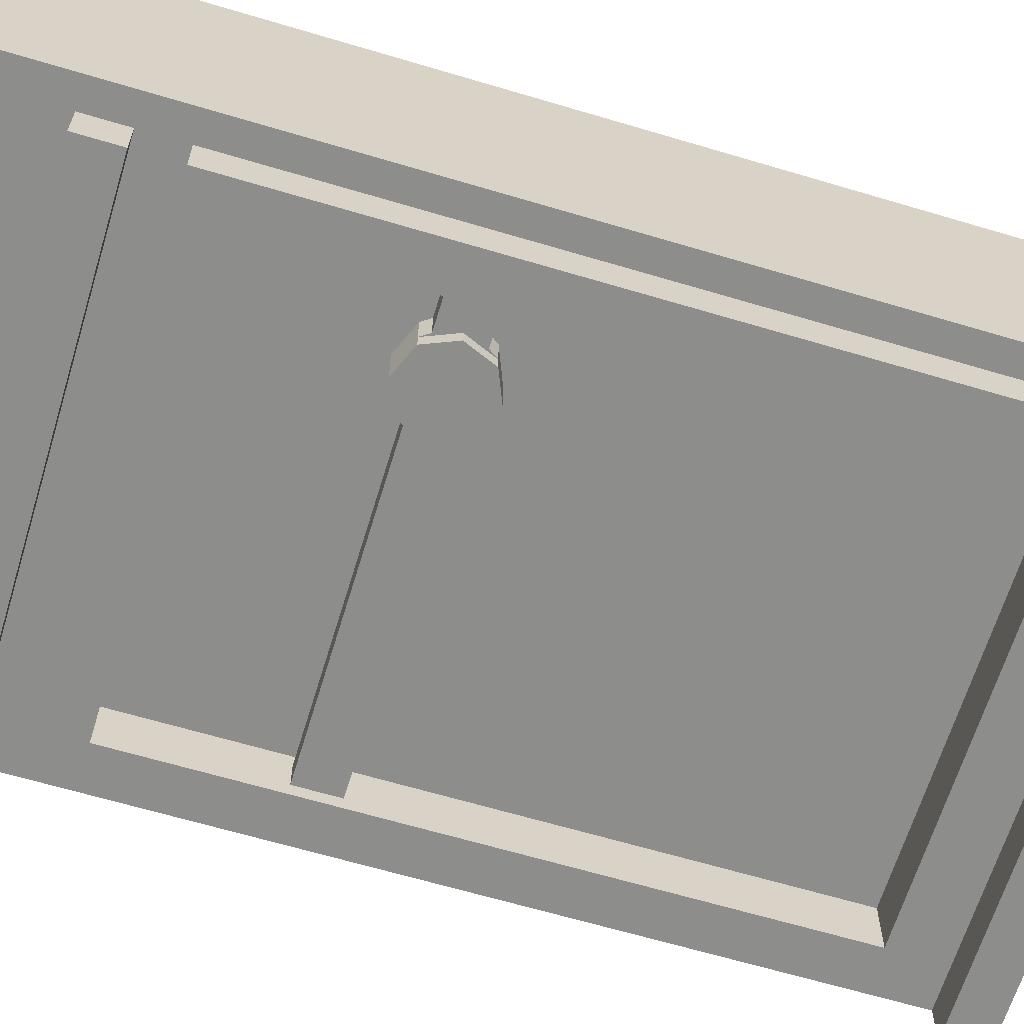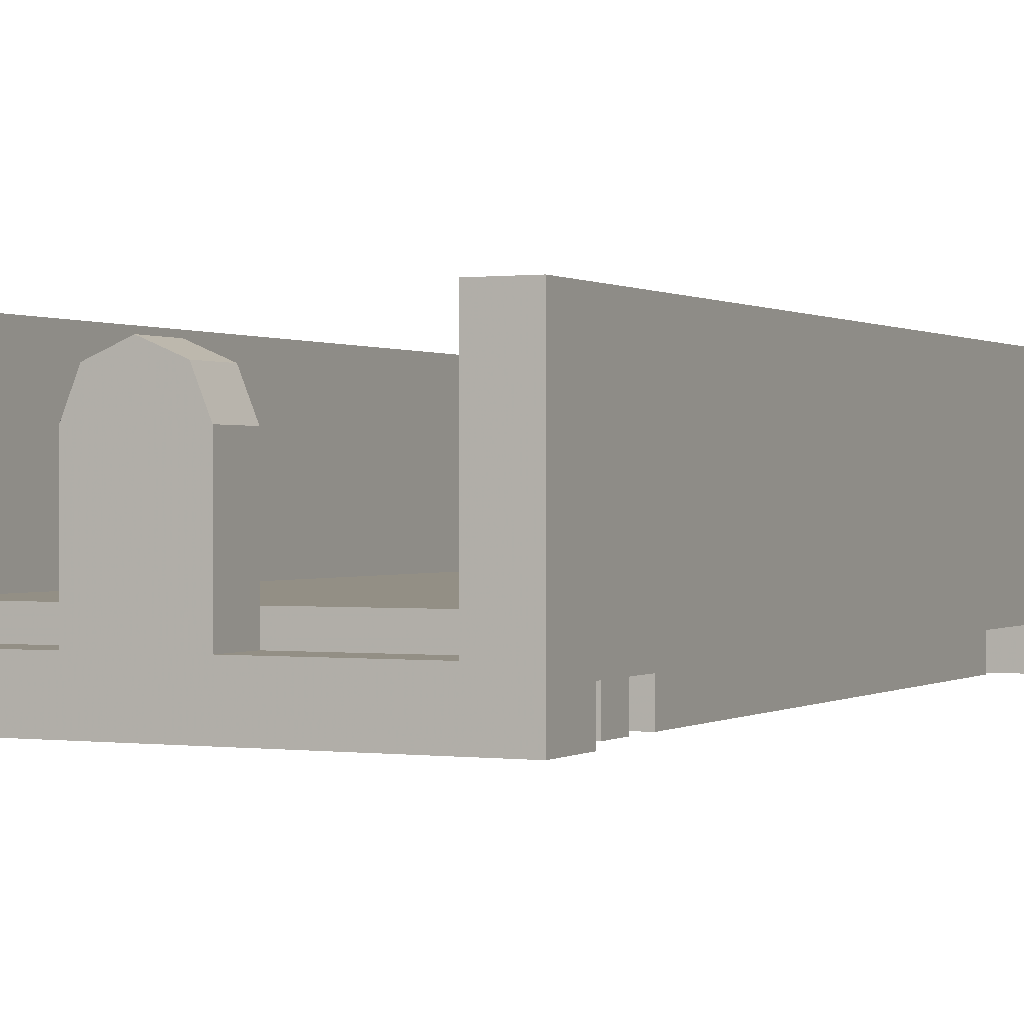
<metadata>
{"format":"obj","ext":"obj","renderer":"f3d","projection":"perspective","resolution":1024,"background":"white","views":[{"elev":-64.4,"azim":-106.8,"up":"+Z"},{"elev":0.3,"azim":-154.1,"up":"+Z"}]}
</metadata>
<code>
v -0.5 2.025 -0.5
v -0.65 2.025 -0.5
v -0.6061 2.131 -0.5
v -0.5 2.025 -0.5
v -0.6061 2.131 -0.5
v -0.5 2.175 -0.5
v -0.5 2.025 -0.5
v -0.5 2.175 -0.5
v -0.3939 2.131 -0.5
v -0.5 2.025 -0.5
v -0.3939 2.131 -0.5
v -0.35 2.025 -0.5
v -0.5 2.025 -0.5
v -0.35 2.025 -0.5
v -0.3939 1.919 -0.5
v -0.5 2.025 -0.5
v -0.3939 1.919 -0.5
v -0.5 1.875 -0.5
v -0.5 2.025 -0.5
v -0.5 1.875 -0.5
v -0.6061 1.919 -0.5
v -0.5 2.025 -0.5
v -0.6061 1.919 -0.5
v -0.65 2.025 -0.5
v -0.6061 2.131 -0.5
v -0.65 2.025 -0.5
v -0.65 2.025 -0.45
v -0.6061 2.131 -0.45
v -0.5 2.175 -0.5
v -0.6061 2.131 -0.5
v -0.6061 2.131 -0.45
v -0.5 2.175 -0.45
v -0.3939 2.131 -0.5
v -0.5 2.175 -0.5
v -0.5 2.175 -0.45
v -0.3939 2.131 -0.45
v -0.35 2.025 -0.5
v -0.3939 2.131 -0.5
v -0.3939 2.131 -0.45
v -0.35 2.025 -0.45
v -0.3939 1.919 -0.5
v -0.35 2.025 -0.5
v -0.35 2.025 -0.45
v -0.3939 1.919 -0.45
v -0.5 1.875 -0.5
v -0.3939 1.919 -0.5
v -0.3939 1.919 -0.45
v -0.5 1.875 -0.45
v -0.6061 1.919 -0.5
v -0.5 1.875 -0.5
v -0.5 1.875 -0.45
v -0.6061 1.919 -0.45
v -0.65 2.025 -0.5
v -0.6061 1.919 -0.5
v -0.6061 1.919 -0.45
v -0.65 2.025 -0.45
v -0.606 2.131 -0.35
v -0.5 2.175 -0.35
v -0.394 2.131 -0.35
v -0.394 1.919 -0.35
v -0.5 1.875 -0.35
v -0.606 1.919 -0.35
v -0.5 2.175 -0.45
v -0.606 2.131 -0.45
v -0.606 2.131 -0.35
v -0.5 2.175 -0.35
v -0.394 2.131 -0.45
v -0.5 2.175 -0.45
v -0.5 2.175 -0.35
v -0.394 2.131 -0.35
v -0.5 1.875 -0.45
v -0.394 1.919 -0.45
v -0.394 1.919 -0.35
v -0.5 1.875 -0.35
v -0.606 1.919 -0.45
v -0.5 1.875 -0.45
v -0.5 1.875 -0.35
v -0.606 1.919 -0.35
v 0 3.6 0.2
v -0.2 3.6 0.2
v -0.1414 3.6 0.3414
v 0 3.6 0.2
v -0.1414 3.6 0.3414
v 0 3.6 0.4
v 0 3.6 0.2
v 0 3.6 0.4
v 0.1414 3.6 0.3414
v 0 3.6 0.2
v 0.1414 3.6 0.3414
v 0.2 3.6 0.2
v 0 3.4 0.2
v -0.2 3.4 0.2
v -0.1414 3.4 0.3414
v 0 3.4 0.2
v -0.1414 3.4 0.3414
v 0 3.4 0.4
v 0 3.4 0.2
v 0 3.4 0.4
v 0.1414 3.4 0.3414
v 0 3.4 0.2
v 0.1414 3.4 0.3414
v 0.2 3.4 0.2
v -0.1414 3.4 0.3414
v -0.2 3.4 0.2
v -0.2 3.6 0.2
v -0.1414 3.6 0.3414
v 0 3.4 0.4
v -0.1414 3.4 0.3414
v -0.1414 3.6 0.3414
v 0 3.6 0.4
v 0.1414 3.4 0.3414
v 0 3.4 0.4
v 0 3.6 0.4
v 0.1414 3.6 0.3414
v 0.2 3.4 0.2
v 0.1414 3.4 0.3414
v 0.1414 3.6 0.3414
v 0.2 3.6 0.2
v 0.2 3.6 0.2
v 0.2 3.6 -0.3
v -0.2 3.6 -0.3
v -0.2 3.6 0.2
v 0.2 3.6 -0.3
v 0.2 3.4 -0.3
v 0.2 3.4 0.2
v 0.2 3.6 0.2
v -0.2 3.6 0.2
v -0.2 3.4 0.2
v -0.2 3.4 -0.3
v -0.2 3.6 -0.3
v -0.2 3.4 0.2
v 0.2 3.4 0.2
v 0.2 3.4 -0.3
v -0.2 3.4 -0.3
v -0.375 1.95 -0.35
v -0.625 1.95 -0.35
v -0.606 1.919 -0.35
v -0.394 1.919 -0.35
v -0.625 2.1 -0.35
v -0.375 2.1 -0.35
v -0.394 2.131 -0.35
v -0.606 2.131 -0.35
v -0.6275 2.1 -0.45
v -0.6065 2.131 -0.45
v -0.6065 2.131 -0.35
v -0.6275 2.1 -0.35
v -0.373 2.1 -0.45
v -0.394 2.131 -0.45
v -0.394 2.131 -0.35
v -0.373 2.1 -0.35
v -0.6275 1.95 -0.45
v -0.6065 1.919 -0.45
v -0.6065 1.919 -0.35
v -0.6275 1.95 -0.35
v -0.373 1.95 -0.45
v -0.394 1.919 -0.45
v -0.394 1.919 -0.35
v -0.373 1.95 -0.35
v -1 3.6 -0.5
v -1 3.6 0.5
v -0.8 3.6 0.5
v -0.8 3.6 -0.3
v 0.8 3.6 0.5
v 1 3.6 0.5
v 1 3.6 -0.5
v 0.8 3.6 -0.3
v -1 3.6 -0.5
v -0.8 3.6 -0.3
v 0.8 3.6 -0.3
v 1 3.6 -0.5
v -0.75 1.95 -0.35
v -0.75 1.95 -0.45
v -0.625 1.95 -0.45
v -0.625 1.95 -0.35
v -0.625 2.1 -0.35
v -0.625 2.1 -0.45
v -0.75 2.1 -0.45
v -0.75 2.1 -0.35
v -0.625 2.1 -0.45
v -0.625 1.95 -0.45
v -0.75 1.95 -0.45
v -0.75 2.1 -0.45
v 0.75 1.95 -0.35
v 0.75 1.95 -0.45
v -0.375 1.95 -0.45
v -0.375 1.95 -0.35
v -0.375 2.1 -0.35
v -0.375 2.1 -0.45
v 0.75 2.1 -0.45
v 0.75 2.1 -0.35
v -0.375 2.1 -0.45
v -0.375 1.95 -0.45
v 0.75 1.95 -0.45
v 0.75 2.1 -0.45
v -0.75 1.95 -0.35
v 0.75 1.95 -0.35
v 0.75 2.1 -0.35
v -0.75 2.1 -0.35
v 0.75 0.4 -0.3
v -0.75 0.4 -0.3
v -0.8 0.2 -0.3
v 0.8 0.2 -0.3
v -0.8 0.2 -0.3
v -0.75 0.4 -0.3
v -0.75 2.65 -0.3
v -0.8 3.6 -0.3
v 0.75 2.65 -0.3
v 0.75 0.4 -0.3
v 0.8 0.2 -0.3
v 0.8 3.6 -0.3
v 0.8 3.6 -0.3
v -0.8 3.6 -0.3
v -0.75 2.65 -0.3
v 0.75 2.65 -0.3
v 0.8 0.2 -0.3
v -0.8 0.2 -0.3
v -0.8 0.2 0.5
v 0.8 0.2 0.5
v -0.8 0.2 -0.3
v -0.8 3.6 -0.3
v -0.8 3.6 0.5
v -0.8 0.2 0.5
v 0.8 0.2 0.5
v 0.8 3.6 0.5
v 0.8 3.6 -0.3
v 0.8 0.2 -0.3
v 0.75 2.65 -0.3
v 0.75 2.65 -0.5
v -0.75 2.65 -0.5
v -0.75 2.65 -0.3
v 0.75 0.4 -0.3
v 0.75 0.4 -0.5
v 0.75 2.65 -0.5
v 0.75 2.65 -0.3
v -0.75 0.4 -0.3
v -0.75 0.4 -0.5
v 0.75 0.4 -0.5
v 0.75 0.4 -0.3
v -0.75 2.65 -0.3
v -0.75 2.65 -0.5
v -0.75 0.4 -0.5
v -0.75 0.4 -0.3
v 0.9 2.8 -0.35
v 0.9 2.8 -0.5
v -0.9 2.8 -0.5
v -0.9 2.8 -0.35
v 0.9 0.25 -0.35
v 0.9 0.25 -0.5
v 0.9 2.8 -0.5
v 0.9 2.8 -0.35
v -0.9 0.25 -0.35
v -0.9 0.25 -0.5
v 0.9 0.25 -0.5
v 0.9 0.25 -0.35
v -0.9 2.8 -0.35
v -0.9 2.8 -0.5
v -0.9 0.25 -0.5
v -0.9 0.25 -0.35
v -0.9 0.25 -0.5
v -0.75 0.4 -0.5
v 0.75 0.4 -0.5
v 0.9 0.25 -0.5
v -0.75 2.65 -0.5
v -0.9 2.8 -0.5
v 0.9 2.8 -0.5
v 0.75 2.65 -0.5
v -0.75 2.65 -0.5
v -0.75 0.4 -0.5
v -0.9 0.25 -0.5
v -0.9 2.8 -0.5
v 0.9 0.25 -0.5
v 0.75 0.4 -0.5
v 0.75 2.65 -0.5
v 0.9 2.8 -0.5
v -1 0 -0.5
v -1 0 0.5
v 1 0 0.5
v 1 0 -0.5
v -1 0 -0.5
v 1 0 -0.5
v 1 0.15 -0.5
v -1 0.15 -0.5
v -0.8 0.2 0.5
v -1 0 0.5
v 1 0 0.5
v 0.8 0.2 0.5
v -1 3.6 0.5
v -1 0 0.5
v -0.8 0.2 0.5
v -0.8 3.6 0.5
v 0.8 0.2 0.5
v 1 0 0.5
v 1 3.6 0.5
v 0.8 3.6 0.5
v -0.9 0.25 -0.35
v -1 0.15 -0.35
v -1 3.35 -0.35
v -0.9 2.8 -0.35
v 1 3.35 -0.35
v 1 0.15 -0.35
v 0.9 0.25 -0.35
v 0.9 2.8 -0.35
v -1 0.15 -0.35
v -0.9 0.25 -0.35
v 0.9 0.25 -0.35
v 1 0.15 -0.35
v -0.9 2.8 -0.35
v -1 3.35 -0.35
v 1 3.35 -0.35
v 0.9 2.8 -0.35
v -1 3.35 -0.5
v -1 3.35 -0.35
v 1 3.35 -0.35
v 1 3.35 -0.5
v -1 3.35 -0.5
v 1 3.35 -0.5
v 1 3.6 -0.5
v -1 3.6 -0.5
v 1 0.15 -0.35
v 1 0.15 -0.5
v -1 0.15 -0.5
v -1 0.15 -0.35
v 0.9 3.1 -0.5
v -0.9 3.1 -0.5
v -0.9 2.95 -0.5
v 0.9 2.95 -0.5
v 0.9 3.1 -0.5
v 0.9 3.1 -0.35
v -0.9 3.1 -0.35
v -0.9 3.1 -0.5
v 0.9 2.95 -0.5
v 0.9 2.95 -0.35
v 0.9 3.1 -0.35
v 0.9 3.1 -0.5
v -0.9 2.95 -0.5
v -0.9 2.95 -0.35
v 0.9 2.95 -0.35
v 0.9 2.95 -0.5
v -0.9 3.1 -0.5
v -0.9 3.1 -0.35
v -0.9 2.95 -0.35
v -0.9 2.95 -0.5
v -1 0 0.5
v -1 0.15 -0.35
v -1 0.15 -0.5
v -1 0 -0.5
v -1 0 0.5
v -1 3.6 0.5
v -1 3.35 -0.35
v -1 0.15 -0.35
v -1 3.35 -0.35
v -1 3.6 0.5
v -1 3.6 -0.5
v -1 3.35 -0.5
v 1 0.15 -0.5
v 1 0.15 -0.35
v 1 0 0.5
v 1 0 -0.5
v 1 3.35 -0.35
v 1 3.6 0.5
v 1 0 0.5
v 1 0.15 -0.35
v 1 3.6 -0.5
v 1 3.6 0.5
v 1 3.35 -0.35
v 1 3.35 -0.5
v 0.6414 -0.2 0.1414
v 0.7 -0.2 0
v 0.7 0 0
v 0.6414 0 0.1414
v 0.5 -0.2 0.2
v 0.6414 -0.2 0.1414
v 0.6414 0 0.1414
v 0.5 0 0.2
v 0.3586 -0.2 0.1414
v 0.5 -0.2 0.2
v 0.5 0 0.2
v 0.3586 0 0.1414
v 0.3 -0.2 0
v 0.3586 -0.2 0.1414
v 0.3586 0 0.1414
v 0.3 0 0
v 0.3586 -0.2 -0.1414
v 0.3 -0.2 0
v 0.3 0 0
v 0.3586 0 -0.1414
v 0.5 -0.2 -0.2
v 0.3586 -0.2 -0.1414
v 0.3586 0 -0.1414
v 0.5 0 -0.2
v 0.6414 -0.2 -0.1414
v 0.5 -0.2 -0.2
v 0.5 0 -0.2
v 0.6414 0 -0.1414
v 0.7 -0.2 0
v 0.6414 -0.2 -0.1414
v 0.6414 0 -0.1414
v 0.7 0 0
v 0.7121 -0.2 0.2121
v 0.8 -0.2 0
v 0.8 0 0
v 0.7121 0 0.2121
v 0.5 -0.2 0.3
v 0.7121 -0.2 0.2121
v 0.7121 0 0.2121
v 0.5 0 0.3
v 0.2879 -0.2 0.2121
v 0.5 -0.2 0.3
v 0.5 0 0.3
v 0.2879 0 0.2121
v 0.2 -0.2 0
v 0.2879 -0.2 0.2121
v 0.2879 0 0.2121
v 0.2 0 0
v 0.2879 -0.2 -0.2121
v 0.2 -0.2 0
v 0.2 0 0
v 0.2879 0 -0.2121
v 0.5 -0.2 -0.3
v 0.2879 -0.2 -0.2121
v 0.2879 0 -0.2121
v 0.5 0 -0.3
v 0.7121 -0.2 -0.2121
v 0.5 -0.2 -0.3
v 0.5 0 -0.3
v 0.7121 0 -0.2121
v 0.8 -0.2 0
v 0.7121 -0.2 -0.2121
v 0.7121 0 -0.2121
v 0.8 0 0
v 0.8 -0.2 0
v 0.7121 -0.2 0.2121
v 0.6414 -0.2 0.1414
v 0.7 -0.2 0
v 0.7121 -0.2 0.2121
v 0.5 -0.2 0.3
v 0.5 -0.2 0.2
v 0.6414 -0.2 0.1414
v 0.5 -0.2 0.3
v 0.2879 -0.2 0.2121
v 0.3586 -0.2 0.1414
v 0.5 -0.2 0.2
v 0.2879 -0.2 0.2121
v 0.2 -0.2 0
v 0.3 -0.2 0
v 0.3586 -0.2 0.1414
v 0.2 -0.2 0
v 0.2879 -0.2 -0.2121
v 0.3586 -0.2 -0.1414
v 0.3 -0.2 0
v 0.2879 -0.2 -0.2121
v 0.5 -0.2 -0.3
v 0.5 -0.2 -0.2
v 0.3586 -0.2 -0.1414
v 0.5 -0.2 -0.3
v 0.7121 -0.2 -0.2121
v 0.6414 -0.2 -0.1414
v 0.5 -0.2 -0.2
v 0.7121 -0.2 -0.2121
v 0.8 -0.2 0
v 0.7 -0.2 0
v 0.6414 -0.2 -0.1414
v -0.3586 -0.2 0.1414
v -0.3 -0.2 0
v -0.3 0 0
v -0.3586 0 0.1414
v -0.5 -0.2 0.2
v -0.3586 -0.2 0.1414
v -0.3586 0 0.1414
v -0.5 0 0.2
v -0.6414 -0.2 0.1414
v -0.5 -0.2 0.2
v -0.5 0 0.2
v -0.6414 0 0.1414
v -0.7 -0.2 0
v -0.6414 -0.2 0.1414
v -0.6414 0 0.1414
v -0.7 0 0
v -0.6414 -0.2 -0.1414
v -0.7 -0.2 0
v -0.7 0 0
v -0.6414 0 -0.1414
v -0.5 -0.2 -0.2
v -0.6414 -0.2 -0.1414
v -0.6414 0 -0.1414
v -0.5 0 -0.2
v -0.3586 -0.2 -0.1414
v -0.5 -0.2 -0.2
v -0.5 0 -0.2
v -0.3586 0 -0.1414
v -0.3 -0.2 0
v -0.3586 -0.2 -0.1414
v -0.3586 0 -0.1414
v -0.3 0 0
v -0.2879 -0.2 0.2121
v -0.2 -0.2 0
v -0.2 0 0
v -0.2879 0 0.2121
v -0.5 -0.2 0.3
v -0.2879 -0.2 0.2121
v -0.2879 0 0.2121
v -0.5 0 0.3
v -0.7121 -0.2 0.2121
v -0.5 -0.2 0.3
v -0.5 0 0.3
v -0.7121 0 0.2121
v -0.8 -0.2 0
v -0.7121 -0.2 0.2121
v -0.7121 0 0.2121
v -0.8 0 0
v -0.7121 -0.2 -0.2121
v -0.8 -0.2 0
v -0.8 0 0
v -0.7121 0 -0.2121
v -0.5 -0.2 -0.3
v -0.7121 -0.2 -0.2121
v -0.7121 0 -0.2121
v -0.5 0 -0.3
v -0.2879 -0.2 -0.2121
v -0.5 -0.2 -0.3
v -0.5 0 -0.3
v -0.2879 0 -0.2121
v -0.2 -0.2 0
v -0.2879 -0.2 -0.2121
v -0.2879 0 -0.2121
v -0.2 0 0
v -0.2 -0.2 0
v -0.2879 -0.2 0.2121
v -0.3586 -0.2 0.1414
v -0.3 -0.2 0
v -0.2879 -0.2 0.2121
v -0.5 -0.2 0.3
v -0.5 -0.2 0.2
v -0.3586 -0.2 0.1414
v -0.5 -0.2 0.3
v -0.7121 -0.2 0.2121
v -0.6414 -0.2 0.1414
v -0.5 -0.2 0.2
v -0.7121 -0.2 0.2121
v -0.8 -0.2 0
v -0.7 -0.2 0
v -0.6414 -0.2 0.1414
v -0.8 -0.2 0
v -0.7121 -0.2 -0.2121
v -0.6414 -0.2 -0.1414
v -0.7 -0.2 0
v -0.7121 -0.2 -0.2121
v -0.5 -0.2 -0.3
v -0.5 -0.2 -0.2
v -0.6414 -0.2 -0.1414
v -0.5 -0.2 -0.3
v -0.2879 -0.2 -0.2121
v -0.3586 -0.2 -0.1414
v -0.5 -0.2 -0.2
v -0.2879 -0.2 -0.2121
v -0.2 -0.2 0
v -0.3 -0.2 0
v -0.3586 -0.2 -0.1414
v 0.8 3.4 -0.3
v 0.8 0.2 -0.3
v -0.8 0.2 -0.3
v -0.8 3.4 -0.3
v -0.8 0.2 -0.2
v 0.8 0.2 -0.2
v 0.8 3.4 -0.2
v -0.8 3.4 -0.2
v -0.8 3.4 -0.2
v 0.8 3.4 -0.2
v 0.8 3.4 -0.3
v -0.8 3.4 -0.3
v -0.8 0.2 -0.2
v -0.8 3.4 -0.2
v -0.8 3.4 -0.3
v -0.8 0.2 -0.3
v 0.8 0.2 -0.2
v -0.8 0.2 -0.2
v -0.8 0.2 -0.3
v 0.8 0.2 -0.3
v 0.8 3.4 -0.2
v 0.8 0.2 -0.2
v 0.8 0.2 -0.3
v 0.8 3.4 -0.3
v 0.05 0.2 -0.25
v 0.03535 0.1646 -0.25
v 0.03535 0.2 -0.2146
v 0 0.1646 -0.2146
v 0 0.2 -0.2
v 0.03535 0.2 -0.2146
v 0.03535 0.1646 -0.25
v 0 0.1646 -0.2146
v 0.03535 0.2 -0.2146
v 0 0.15 -0.25
v 0 0.1646 -0.2146
v 0.03535 0.1646 -0.25
v 0.05 0.2 -0.25
v 0.03535 0.1646 -0.25
v 0.03535 0.2 -0.2854
v 0 0.1646 -0.2854
v 0 0.2 -0.3
v 0.03535 0.2 -0.2854
v 0.03535 0.1646 -0.25
v 0 0.1646 -0.2854
v 0.03535 0.2 -0.2854
v 0 0.15 -0.25
v 0 0.1646 -0.2854
v 0.03535 0.1646 -0.25
v -0.05 0.2 -0.25
v -0.03535 0.1646 -0.25
v -0.03535 0.2 -0.2146
v 0 0.1646 -0.2146
v 0 0.2 -0.2
v -0.03535 0.2 -0.2146
v -0.03535 0.1646 -0.25
v 0 0.1646 -0.2146
v -0.03535 0.2 -0.2146
v 0 0.15 -0.25
v 0 0.1646 -0.2146
v -0.03535 0.1646 -0.25
v -0.05 0.2 -0.25
v -0.03535 0.1646 -0.25
v -0.03535 0.2 -0.2854
v 0 0.1646 -0.2854
v 0 0.2 -0.3
v -0.03535 0.2 -0.2854
v -0.03535 0.1646 -0.25
v 0 0.1646 -0.2854
v -0.03535 0.2 -0.2854
v 0 0.15 -0.25
v 0 0.1646 -0.2854
v -0.03535 0.1646 -0.25
g mesh2279803
f 1 2 3
f 4 5 6
f 7 8 9
f 10 11 12
f 13 14 15
f 16 17 18
f 19 20 21
f 22 23 24
g mesh2279805
f 25 26 27
f 27 28 25
f 29 30 31
f 31 32 29
f 33 34 35
f 35 36 33
f 37 38 39
f 39 40 37
f 41 42 43
f 43 44 41
f 45 46 47
f 47 48 45
f 49 50 51
f 51 52 49
f 53 54 55
f 55 56 53
g mesh2279808
f 57 59 58
g mesh2279810
f 60 62 61
g mesh2279814
f 63 64 65
f 65 66 63
f 67 68 69
f 69 70 67
g mesh2279816
f 71 72 73
f 73 74 71
f 75 76 77
f 77 78 75
g mesh2279820
f 79 80 81
f 82 83 84
f 85 86 87
f 88 89 90
g mesh2279825
f 91 93 92
f 94 96 95
f 97 99 98
f 100 102 101
g mesh2279827
f 103 105 104
f 105 103 106
f 107 109 108
f 109 107 110
f 111 113 112
f 113 111 114
f 115 117 116
f 117 115 118
f 119 120 121
f 121 122 119
g mesh2279830
f 123 125 124
f 125 123 126
g mesh2279831
f 127 129 128
f 129 127 130
g mesh2279832
f 131 133 132
f 133 131 134
f 135 136 137
f 137 138 135
f 139 140 141
f 141 142 139
g mesh2279834
f 143 145 144
f 145 143 146
g mesh2279836
f 147 148 149
f 149 150 147
g mesh2279838
f 151 152 153
f 153 154 151
g mesh2279840
f 155 157 156
f 157 155 158
f 159 160 161
f 161 162 159
f 163 164 165
f 165 166 163
f 167 168 169
f 169 170 167
g mesh2279842
f 171 172 173
f 173 174 171
g mesh2279843
f 175 176 177
f 177 178 175
g mesh2279844
f 179 180 181
f 181 182 179
g mesh2279846
f 183 185 184
f 185 183 186
g mesh2279847
f 187 189 188
f 189 187 190
g mesh2279848
f 191 193 192
f 193 191 194
g mesh2279850
f 195 196 197
f 197 198 195
f 199 200 201
f 201 202 199
f 203 204 205
f 205 206 203
f 207 208 209
f 209 210 207
f 211 212 213
f 213 214 211
g mesh2279852
f 215 216 217
f 217 218 215
f 219 220 221
f 221 222 219
f 223 224 225
f 225 226 223
g mesh2279854
f 227 229 228
f 229 227 230
f 231 233 232
f 233 231 234
f 235 237 236
f 237 235 238
f 239 241 240
f 241 239 242
g mesh2279856
f 243 244 245
f 245 246 243
f 247 248 249
f 249 250 247
f 251 252 253
f 253 254 251
f 255 256 257
f 257 258 255
f 259 260 261
f 261 262 259
f 263 264 265
f 265 266 263
f 267 268 269
f 269 270 267
f 271 272 273
f 273 274 271
g mesh2279858
f 275 277 276
f 277 275 278
f 279 281 280
f 281 279 282
f 283 284 285
f 285 286 283
f 287 288 289
f 289 290 287
f 291 292 293
f 293 294 291
f 295 296 297
f 297 298 295
f 299 300 301
f 301 302 299
f 303 304 305
f 305 306 303
f 307 308 309
f 309 310 307
g mesh2279860
f 311 313 312
f 313 311 314
f 315 317 316
f 317 315 318
g mesh2279862
f 319 320 321
f 321 322 319
g mesh2279864
f 323 325 324
f 325 323 326
f 327 329 328
f 329 327 330
f 331 333 332
f 333 331 334
f 335 337 336
f 337 335 338
f 339 341 340
f 341 339 342
f 343 344 345
f 345 346 343
f 347 348 349
f 349 350 347
f 351 352 353
f 353 354 351
f 355 356 357
f 357 358 355
f 359 360 361
f 361 362 359
f 363 364 365
f 365 366 363
g mesh2279872
f 367 369 368
f 369 367 370
f 371 373 372
f 373 371 374
f 375 377 376
f 377 375 378
f 379 381 380
f 381 379 382
f 383 385 384
f 385 383 386
f 387 389 388
f 389 387 390
f 391 393 392
f 393 391 394
f 395 397 396
f 397 395 398
g mesh2279874
f 399 400 401
f 401 402 399
f 403 404 405
f 405 406 403
f 407 408 409
f 409 410 407
f 411 412 413
f 413 414 411
f 415 416 417
f 417 418 415
f 419 420 421
f 421 422 419
f 423 424 425
f 425 426 423
f 427 428 429
f 429 430 427
g mesh2279876
f 431 432 433
f 433 434 431
f 435 436 437
f 437 438 435
f 439 440 441
f 441 442 439
f 443 444 445
f 445 446 443
f 447 448 449
f 449 450 447
f 451 452 453
f 453 454 451
f 455 456 457
f 457 458 455
f 459 460 461
f 461 462 459
g mesh2279884
f 463 465 464
f 465 463 466
f 467 469 468
f 469 467 470
f 471 473 472
f 473 471 474
f 475 477 476
f 477 475 478
f 479 481 480
f 481 479 482
f 483 485 484
f 485 483 486
f 487 489 488
f 489 487 490
f 491 493 492
f 493 491 494
g mesh2279886
f 495 496 497
f 497 498 495
f 499 500 501
f 501 502 499
f 503 504 505
f 505 506 503
f 507 508 509
f 509 510 507
f 511 512 513
f 513 514 511
f 515 516 517
f 517 518 515
f 519 520 521
f 521 522 519
f 523 524 525
f 525 526 523
g mesh2279888
f 527 528 529
f 529 530 527
f 531 532 533
f 533 534 531
f 535 536 537
f 537 538 535
f 539 540 541
f 541 542 539
f 543 544 545
f 545 546 543
f 547 548 549
f 549 550 547
f 551 552 553
f 553 554 551
f 555 556 557
f 557 558 555
g mesh2279893
f 559 560 561
f 561 562 559
f 563 564 565
f 565 566 563
f 567 568 569
f 569 570 567
f 571 572 573
f 573 574 571
f 575 576 577
f 577 578 575
f 579 580 581
f 581 582 579
g mesh2279897
f 583 585 584
f 586 588 587
f 589 591 590
f 592 594 593
g mesh2279899
f 595 596 597
f 598 599 600
f 601 602 603
f 604 605 606
g mesh2279901
f 607 608 609
f 610 611 612
f 613 614 615
f 616 617 618
g mesh2279903
f 619 621 620
f 622 624 623
f 625 627 626
f 628 630 629

</code>
